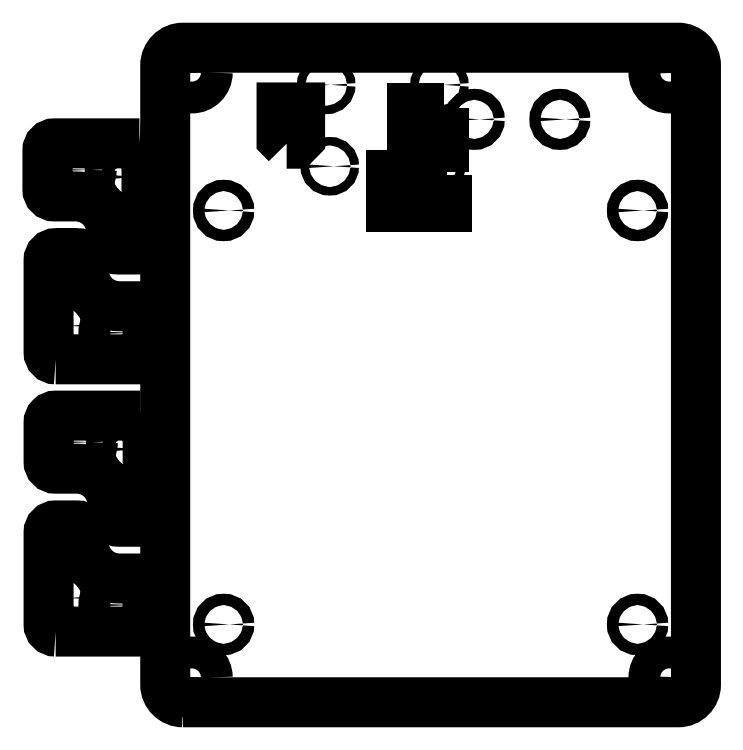
<metadata>
{"format":"dxf","ext":"dxf","renderer":"ezdxf+matplotlib","layout":"modelspace","background":"white","min_lineweight":24,"dpi":150}
</metadata>
<code>
0
SECTION
2
ENTITIES
0
CIRCLE
8
0
10
1.5
20
59
40
1.2
0
CIRCLE
8
0
10
-58.5
20
46.5
40
1.6
0
CIRCLE
8
0
10
67.5
20
-85.5
40
4.5
0
CIRCLE
8
0
10
67.5
20
85.5
40
4.5
0
CIRCLE
8
0
10
-67.5
20
85.5
40
4.5
0
CIRCLE
8
0
10
-67.5
20
-85.5
40
4.5
0
CIRCLE
8
0
10
-58.5
20
-70.5
40
1.6
0
CIRCLE
8
0
10
58.5
20
-70.5
40
1.6
0
CIRCLE
8
0
10
58.5
20
46.5
40
1.6
0
CIRCLE
8
0
10
-28.5
20
59
40
1.2
0
CIRCLE
8
0
10
2.5
20
82
40
1.2
0
CIRCLE
8
0
10
-29.5
20
82
40
1.2
0
CIRCLE
8
0
10
36.54
20
72.25
40
1.55
0
CIRCLE
8
0
10
12.34
20
72.25
40
1.55
0
CIRCLE
8
0
10
-104
20
-49.02
40
1.7
0
CIRCLE
8
0
10
-104
20
-63.02
40
1.7
0
CIRCLE
8
0
10
-87.97
20
-65.02
40
4.5
0
CIRCLE
8
0
10
-83.97
20
-34.98
40
1.7
0
CIRCLE
8
0
10
-83.97
20
-20.98
40
1.7
0
CIRCLE
8
0
10
-99.97
20
-18.98
40
4.5
0
CIRCLE
8
0
10
-104
20
27.93
40
1.7
0
CIRCLE
8
0
10
-104
20
13.93
40
1.7
0
CIRCLE
8
0
10
-87.97
20
11.93
40
4.5
0
CIRCLE
8
0
10
-84.3
20
41.97
40
1.7
0
CIRCLE
8
0
10
-84.3
20
55.97
40
1.7
0
CIRCLE
8
0
10
-100.3
20
57.97
40
4.5
0
POLYLINE
8
0
66
    1
10
0
20
0
30
0
70
    1
0
VERTEX
8
0
10
-70
20
-92.5
30
0
0
VERTEX
8
0
10
70
20
-92.5
30
0
42
0.4142
0
VERTEX
8
0
10
75
20
-87.5
30
0
0
VERTEX
8
0
10
75
20
87.5
30
0
42
0.4142
0
VERTEX
8
0
10
70
20
92.5
30
0
0
VERTEX
8
0
10
-70
20
92.5
30
0
42
0.4142
0
VERTEX
8
0
10
-75
20
87.5
30
0
0
VERTEX
8
0
10
-75
20
-87.5
30
0
42
0.4142
0
SEQEND
8
0
0
POLYLINE
8
0
66
    1
10
0
20
0
30
0
70
    0
0
VERTEX
8
0
10
-99.97
20
34.43
30
0
0
VERTEX
8
0
10
-106
20
34.43
30
0
0
SEQEND
8
0
0
POLYLINE
8
0
66
    1
10
0
20
0
30
0
70
    1
0
VERTEX
8
0
10
-82.3
20
65.47
30
0
42
-0.4142
0
VERTEX
8
0
10
-80.3
20
63.47
30
0
0
VERTEX
8
0
10
-80.3
20
37.47
30
0
42
-0.4142
0
VERTEX
8
0
10
-82.3
20
35.47
30
0
0
VERTEX
8
0
10
-88.3
20
35.47
30
0
42
-0.4142
0
VERTEX
8
0
10
-90.3
20
37.47
30
0
0
VERTEX
8
0
10
-90.3
20
40.47
30
0
42
0.4142
0
VERTEX
8
0
10
-100.3
20
50.47
30
0
0
VERTEX
8
0
10
-106.3
20
50.47
30
0
42
-0.4142
0
VERTEX
8
0
10
-108.3
20
52.47
30
0
0
VERTEX
8
0
10
-108.3
20
63.47
30
0
42
-0.4142
0
VERTEX
8
0
10
-106.3
20
65.47
30
0
0
SEQEND
8
0
0
POLYLINE
8
0
66
    1
10
0
20
0
30
0
70
    1
0
VERTEX
8
0
10
-106
20
4.431
30
0
42
-0.4142
0
VERTEX
8
0
10
-108
20
6.431
30
0
0
VERTEX
8
0
10
-108
20
32.43
30
0
42
-0.4142
0
VERTEX
8
0
10
-106
20
34.43
30
0
0
VERTEX
8
0
10
-99.97
20
34.43
30
0
42
-0.4142
0
VERTEX
8
0
10
-97.97
20
32.43
30
0
0
VERTEX
8
0
10
-97.97
20
29.43
30
0
42
0.4142
0
VERTEX
8
0
10
-87.97
20
19.43
30
0
0
VERTEX
8
0
10
-81.97
20
19.43
30
0
42
-0.4142
0
VERTEX
8
0
10
-79.97
20
17.43
30
0
0
VERTEX
8
0
10
-79.97
20
6.431
30
0
42
-0.4142
0
VERTEX
8
0
10
-81.97
20
4.431
30
0
0
SEQEND
8
0
0
POLYLINE
8
0
66
    1
10
0
20
0
30
0
70
    1
0
VERTEX
8
0
10
-40.69
20
65.37
30
0
0
VERTEX
8
0
10
-38.31
20
65.37
30
0
0
VERTEX
8
0
10
-36.88
20
66.83
30
0
0
VERTEX
8
0
10
-36.88
20
75.63
30
0
0
VERTEX
8
0
10
-42.13
20
75.63
30
0
0
VERTEX
8
0
10
-42.13
20
66.83
30
0
0
SEQEND
8
0
0
POLYLINE
8
0
66
    1
10
0
20
0
30
0
70
    1
0
VERTEX
8
0
10
3.7
20
75.5
30
0
0
VERTEX
8
0
10
-5.3
20
75.5
30
0
0
VERTEX
8
0
10
-5.3
20
64.5
30
0
0
VERTEX
8
0
10
3.7
20
64.5
30
0
0
SEQEND
8
0
0
POLYLINE
8
0
66
    1
10
0
20
0
30
0
70
    1
0
VERTEX
8
0
10
4.7
20
56.5
30
0
0
VERTEX
8
0
10
-11.3
20
56.5
30
0
0
VERTEX
8
0
10
-11.3
20
47.5
30
0
0
VERTEX
8
0
10
4.7
20
47.5
30
0
0
SEQEND
8
0
0
POLYLINE
8
0
66
    1
10
0
20
0
30
0
70
    1
0
VERTEX
8
0
10
-81.97
20
-11.48
30
0
42
-0.4142
0
VERTEX
8
0
10
-79.97
20
-13.48
30
0
0
VERTEX
8
0
10
-79.97
20
-39.48
30
0
42
-0.4142
0
VERTEX
8
0
10
-81.97
20
-41.48
30
0
0
VERTEX
8
0
10
-87.97
20
-41.48
30
0
42
-0.4142
0
VERTEX
8
0
10
-89.97
20
-39.48
30
0
0
VERTEX
8
0
10
-89.97
20
-36.48
30
0
42
0.4142
0
VERTEX
8
0
10
-99.97
20
-26.48
30
0
0
VERTEX
8
0
10
-106
20
-26.48
30
0
42
-0.4142
0
VERTEX
8
0
10
-108
20
-24.48
30
0
0
VERTEX
8
0
10
-108
20
-13.48
30
0
42
-0.4142
0
VERTEX
8
0
10
-106
20
-11.48
30
0
0
SEQEND
8
0
0
POLYLINE
8
0
66
    1
10
0
20
0
30
0
70
    1
0
VERTEX
8
0
10
-106
20
-72.52
30
0
42
-0.4142
0
VERTEX
8
0
10
-108
20
-70.52
30
0
0
VERTEX
8
0
10
-108
20
-44.52
30
0
42
-0.4142
0
VERTEX
8
0
10
-106
20
-42.52
30
0
0
VERTEX
8
0
10
-99.97
20
-42.52
30
0
42
-0.4142
0
VERTEX
8
0
10
-97.97
20
-44.52
30
0
0
VERTEX
8
0
10
-97.97
20
-47.52
30
0
42
0.4142
0
VERTEX
8
0
10
-87.97
20
-57.52
30
0
0
VERTEX
8
0
10
-81.97
20
-57.52
30
0
42
-0.4142
0
VERTEX
8
0
10
-79.97
20
-59.52
30
0
0
VERTEX
8
0
10
-79.97
20
-70.52
30
0
42
-0.4142
0
VERTEX
8
0
10
-81.97
20
-72.52
30
0
0
SEQEND
8
0
0
ENDSEC
0
EOF

</code>
